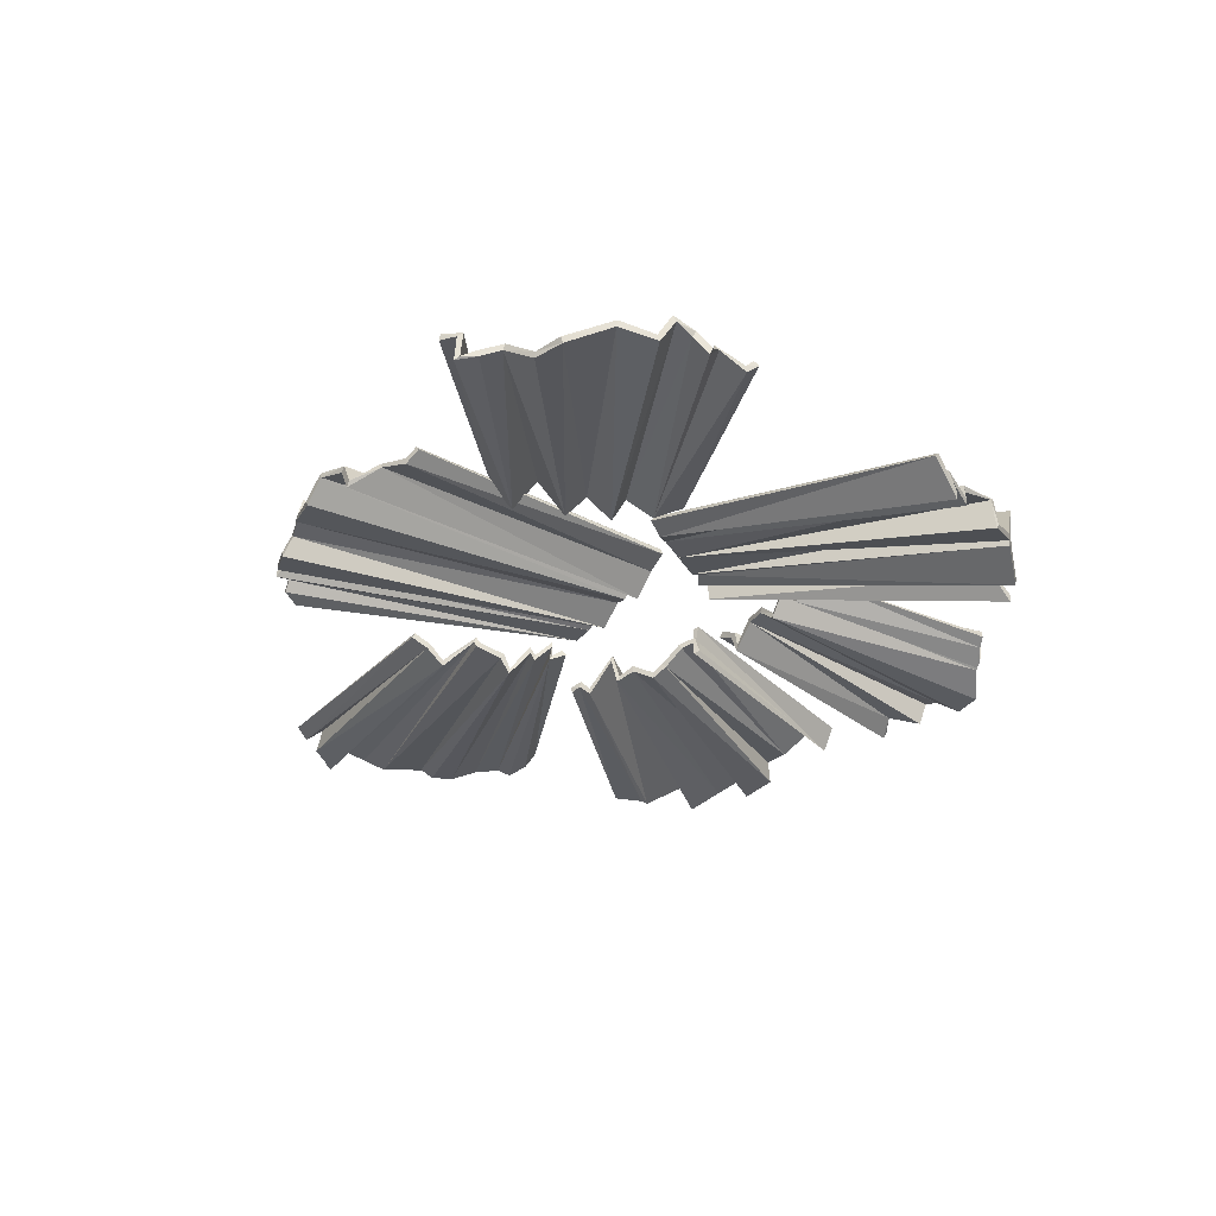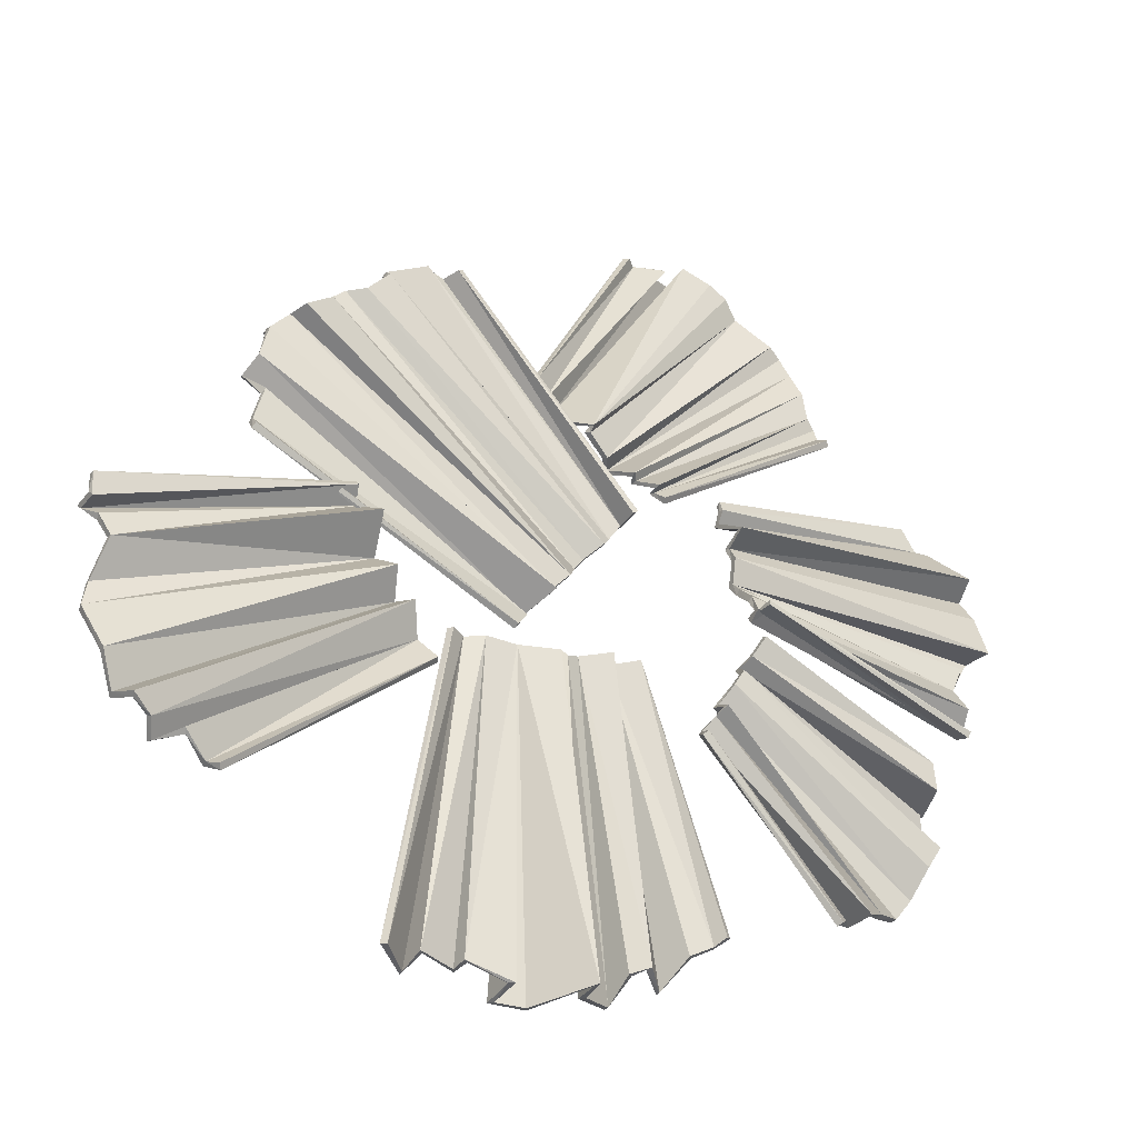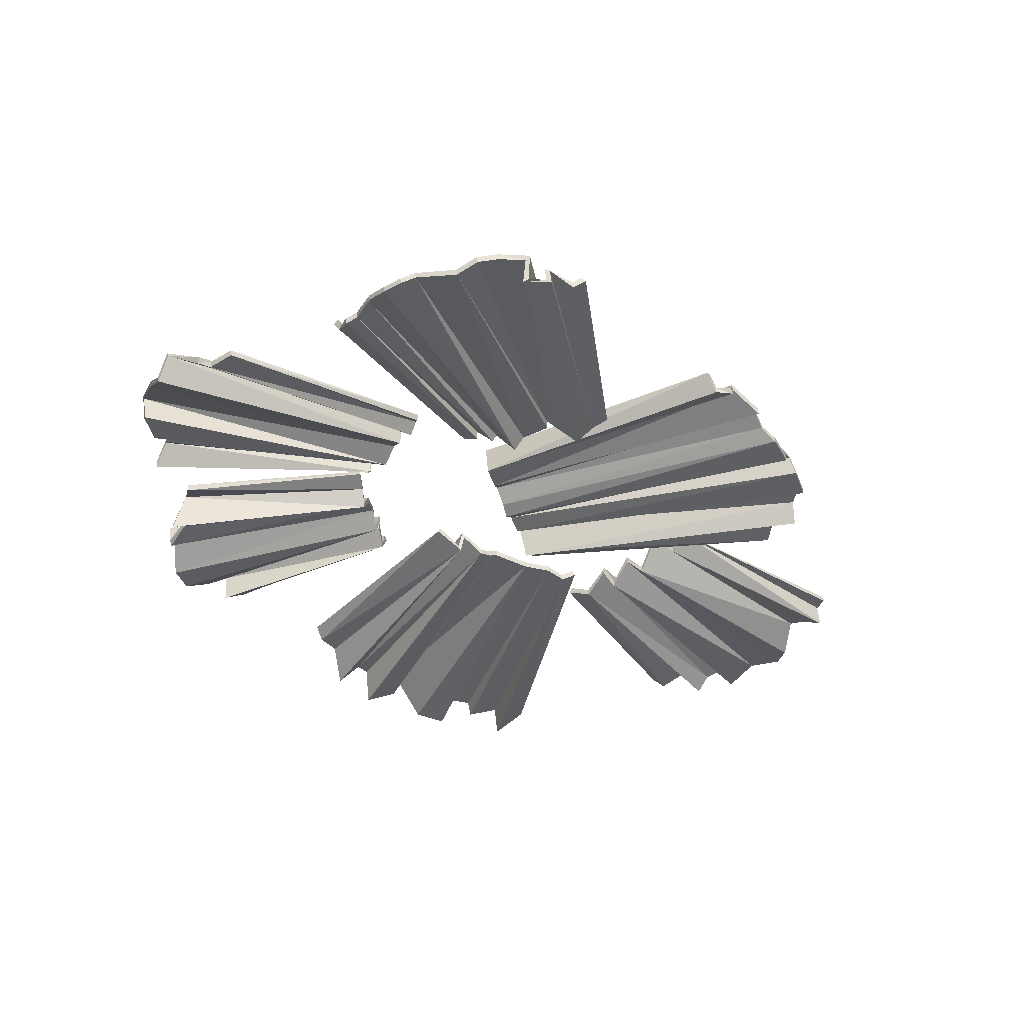
<metadata>
{"format":"obj","ext":"obj","renderer":"f3d","projection":"perspective","resolution":1024,"background":"white","views":[{"elev":-28.7,"azim":118.4,"up":"+Y"},{"elev":-37.4,"azim":151.2,"up":"+Z"},{"elev":-35.0,"azim":-19.1,"up":"+Y"}]}
</metadata>
<code>
o Lettuce_Plane.000
v 0.3127 0.1166 0.6136
v 0.6701 0.09574 0.1155
v -0.05295 0.1146 0.1838
v 0.1586 0.08028 -0.1148
v 0.3595 0.08799 0.6182
v 0.4403 0.07875 0.5816
v 0.5058 0.05033 0.5285
v 0.5473 0.04181 0.4907
v 0.6008 0.1064 0.41
v 0.6537 0.06272 0.3622
v 0.6768 0.09654 0.2661
v 0.1333 0.0626 -0.07508
v 0.0923 0.09472 -0.02457
v 0.07731 0.05401 0.00862
v 0.01489 0.04822 0.0969
v -0.0269 0.06933 0.1445
v -0.05124 0.06963 0.1838
v 0.3719 0.1121 0.6007
v 0.4734 0.07342 0.5318
v -0.01067 0.08053 0.1205
v 0.4399 0.0964 0.5634
v 0.5406 0.07975 0.4745
v 0.02481 0.03545 0.08096
v 0.6144 0.06673 0.4101
v 0.05062 0.06786 0.03764
v 0.6883 0.05295 0.2448
v 0.1182 0.02394 -0.04504
v 0.6641 0.1051 0.3276
v 0.6703 0.07781 0.1372
v 0.657 0.0919 0.2001
v 0.3268 0.08157 0.6137
v 0.3418 0.004898 -0.749
v -0.2417 0.07511 -0.614
v 0.2794 0.07575 -0.1619
v -0.07183 0.09899 -0.1245
v 0.215 -0.0191 -0.7499
v 0.1321 -0.03759 -0.7785
v 0.07895 -0.02836 -0.7795
v -0.002851 0.06815 -0.7594
v -0.07548 -0.03458 -0.7359
v -0.1268 0.02341 -0.6759
v -0.024 0.06493 -0.1306
v -0.01527 0.1036 -0.1299
v 0.06095 0.07707 -0.147
v 0.2527 0.0588 -0.1621
v 0.2846 0.003693 -0.745
v 0.1236 0.02176 -0.7689
v 0.2159 0.07072 -0.1541
v 0.2104 0.0112 -0.7457
v 0.1543 0.06805 -0.1504
v -0.01377 0.002572 -0.7518
v 0.07283 0.07604 -0.1375
v -0.1628 -0.01613 -0.6943
v -0.08299 0.02261 -0.6995
v 0.03677 0.06936 -0.1354
v -0.2288 0.05247 -0.6248
v -0.1848 0.04679 -0.651
v 0.2901 -0.04969 -0.7597
v 0.9387 0.1023 -0.1023
v 0.6671 0.06583 -0.5515
v 0.3052 0.07381 -0.2309
v 0.9347 0.04808 -0.1401
v 0.8897 0.08076 -0.1994
v 0.9023 0.03536 -0.2656
v 0.9118 0.04199 -0.319
v 0.8749 0.06873 -0.404
v 0.8442 0.03961 -0.4616
v 0.7853 0.06795 -0.5037
v 0.3331 0.04957 -0.1905
v 0.3585 0.08937 -0.1407
v 0.3748 0.04234 -0.1223
v 0.3947 0.0924 -0.08249
v 0.4195 0.04958 -0.05099
v 0.4664 0.06378 0.03469
v 0.9109 0.06807 -0.1541
v 0.44 0.1259 -0.004485
v 0.7709 0.03592 -0.5261
v 0.8232 0.08511 -0.4795
v 0.6833 0.04827 -0.5444
v 0.7309 0.07276 -0.5089
v 0.4761 0.09652 0.05587
v 0.9325 0.09505 -0.1441
v -0.7689 0.1114 -0.05569
v -0.7643 0.07851 0.05439
v -0.8069 0.03848 0.1138
v -0.8413 0.02741 0.1707
v -0.8473 0.06012 0.2621
v -0.8399 0.0302 0.3168
v -0.7694 0.03361 0.4085
v -0.2639 0.0841 0.2936
v -0.2762 0.08138 0.2085
v -0.287 0.09232 0.1116
v -0.2972 0.1078 0.02939
v -0.766 0.1158 -0.008578
v -0.2941 0.1398 0.03871
v -0.7902 0.07573 0.1148
v -0.2892 0.1289 0.07306
v -0.8485 0.09112 0.1622
v -0.2838 0.07564 0.1324
v -0.2772 0.0987 0.1765
v -0.2654 0.06371 0.2749
v -0.8296 0.08316 0.3382
v -0.2728 0.1324 0.2228
v -0.712 0.03615 0.4498
v -0.2634 0.07445 0.3192
v -0.7432 0.03072 0.4076
v -0.3026 0.1645 0.04567
v -0.7775 0.07209 -0.03897
v -0.4693 0.08674 -0.5286
v -0.3055 0.1435 -0.02041
v -0.5078 0.0435 -0.5075
v -0.5657 0.06686 -0.4765
v -0.6557 0.03204 -0.4069
v -0.673 0.07328 -0.3528
v -0.6927 0.03666 -0.2945
v -0.2869 0.1237 -0.05759
v -0.2616 0.1338 -0.1027
v -0.2381 0.1383 -0.1433
v -0.2215 0.1082 -0.175
v -0.1965 0.1376 -0.2236
v -0.1841 0.1111 -0.2438
v -0.5112 0.1144 -0.5167
v -0.6213 0.03263 -0.4535
v -0.2027 0.1682 -0.2163
v -0.6943 0.0835 -0.3122
v -0.7003 0.03109 -0.2193
v -0.2796 0.08898 -0.06627
v -0.6723 0.06071 -0.2374
v -0.6854 0.0968 -0.1421
v -0.6761 0.1142 -0.2141
v -0.1736 0.1492 -0.2671
v -0.4871 0.07066 -0.5132
v -0.5134 0.08397 0.5632
v -0.09361 0.04785 0.89
v -0.1336 0.09255 0.2662
v 0.1213 0.06327 0.4655
v -0.5088 0.04747 0.6136
v -0.479 0.05908 0.687
v -0.4376 0.04712 0.7699
v -0.3409 0.04186 0.8377
v -0.3092 0.05841 0.8684
v -0.2079 0.06263 0.9033
v -0.1662 0.06495 0.8749
v 0.09261 0.04549 0.4446
v -0.04629 0.02892 0.3403
v -0.0866 0.06839 0.3041
v -0.12 0.078 0.2822
v -0.4902 0.05534 0.6302
v -0.1149 0.106 0.2796
v -0.4609 0.04596 0.7377
v -0.07634 0.0834 0.31
v -0.4106 0.0581 0.784
v -0.03314 0.05727 0.3468
v 0.009999 0.07154 0.3792
v -0.2105 0.000889 0.9027
v 0.06951 0.01653 0.4294
v -0.27 0.06324 0.8855
v 0.01108 0.08573 0.3869
v -0.1116 0.03169 0.8893
v -0.1687 0.02102 0.8903
v -0.508 0.05841 0.5814
v 0.3033 0.113 0.6219
v 0.6739 0.08619 0.1076
v -0.06285 0.1142 0.1922
v 0.1607 0.06816 -0.1191
v 0.3656 0.07781 0.6128
v 0.4423 0.06601 0.5798
v 0.5027 0.03828 0.5323
v 0.5514 0.03056 0.4856
v 0.5967 0.0963 0.4171
v 0.6565 0.05076 0.3579
v 0.6738 0.08559 0.2725
v 0.1369 0.05186 -0.08149
v 0.0925 0.08183 -0.02286
v 0.07892 0.04138 0.005982
v 0.009541 0.03808 0.103
v -0.02467 0.05661 0.143
v -0.05687 0.05937 0.1895
v 0.3732 0.09916 0.6002
v 0.4682 0.06305 0.5377
v -0.01221 0.06782 0.1227
v 0.443 0.08416 0.5603
v 0.5469 0.07125 0.4669
v 0.02542 0.02247 0.08052
v 0.6102 0.05625 0.4166
v 0.05191 0.05494 0.03691
v 0.6857 0.04177 0.2509
v 0.1174 0.01131 -0.04206
v 0.6673 0.09348 0.3227
v 0.6716 0.06502 0.1353
v 0.6608 0.08116 0.1939
v 0.3247 0.06892 0.6159
v 0.3509 -0.004206 -0.7468
v -0.2516 0.06761 -0.6102
v 0.2863 0.06489 -0.1599
v -0.07897 0.08861 -0.1213
v 0.2089 -0.03048 -0.7481
v 0.1396 -0.04813 -0.777
v 0.07288 -0.03959 -0.7771
v -0.000136 0.05547 -0.7583
v -0.07569 -0.0474 -0.7337
v -0.1209 0.0118 -0.6761
v -0.01809 0.05336 -0.1301
v -0.01136 0.09119 -0.1289
v 0.06157 0.06419 -0.1454
v 0.2537 0.04594 -0.1605
v 0.2761 -0.006123 -0.7442
v 0.1347 0.01492 -0.769
v 0.2146 0.05784 -0.1529
v 0.2013 0.00189 -0.7448
v 0.1536 0.05509 -0.1494
v -0.003064 -0.004795 -0.7524
v 0.07173 0.0631 -0.1368
v -0.1636 -0.02895 -0.6923
v -0.09233 0.01398 -0.6968
v 0.03498 0.0567 -0.133
v -0.2342 0.04088 -0.6225
v -0.1927 0.03684 -0.6482
v 0.288 -0.06234 -0.7576
v 0.9396 0.08949 -0.1002
v 0.6607 0.05704 -0.5586
v 0.3009 0.06225 -0.2351
v 0.9389 0.04011 -0.1308
v 0.891 0.06823 -0.1962
v 0.9026 0.02244 -0.2642
v 0.9096 0.02945 -0.3217
v 0.8755 0.05581 -0.4027
v 0.8418 0.02721 -0.4648
v 0.7897 0.05734 -0.4976
v 0.3339 0.03669 -0.1889
v 0.3565 0.07683 -0.1436
v 0.3735 0.02943 -0.123
v 0.3951 0.0794 -0.08229
v 0.4185 0.03664 -0.05022
v 0.4651 0.05083 0.03472
v 0.9085 0.05685 -0.1602
v 0.4393 0.113 -0.00301
v 0.7736 0.02387 -0.522
v 0.8197 0.07348 -0.4842
v 0.6824 0.03535 -0.5456
v 0.7258 0.06322 -0.5161
v 0.4797 0.08901 0.06588
v 0.9369 0.08812 -0.1341
v -0.7658 0.1059 -0.06705
v -0.7634 0.06602 0.05089
v -0.8061 0.02769 0.1066
v -0.84 0.02158 0.1823
v -0.8473 0.04817 0.2569
v -0.8381 0.01781 0.3203
v -0.7702 0.023 0.401
v -0.2619 0.07178 0.2973
v -0.2741 0.06929 0.2128
v -0.2859 0.08253 0.1031
v -0.2947 0.1036 0.04144
v -0.766 0.1035 -0.004242
v -0.2937 0.1276 0.04318
v -0.79 0.06962 0.1033
v -0.2878 0.1179 0.06626
v -0.8476 0.08072 0.17
v -0.2832 0.06266 0.132
v -0.2772 0.0857 0.1761
v -0.265 0.05083 0.2733
v -0.8274 0.0719 0.3444
v -0.2719 0.1197 0.2254
v -0.7105 0.02323 0.4502
v -0.2636 0.06229 0.3146
v -0.7437 0.01891 0.4022
v -0.301 0.1677 0.03317
v -0.7751 0.05952 -0.04131
v -0.4633 0.07602 -0.5329
v -0.3059 0.1319 -0.0145
v -0.5132 0.0356 -0.4988
v -0.5605 0.05589 -0.481
v -0.6559 0.01979 -0.4025
v -0.6741 0.0615 -0.3474
v -0.6873 0.02761 -0.3021
v -0.2897 0.1151 -0.04823
v -0.2583 0.122 -0.1069
v -0.2384 0.126 -0.139
v -0.2183 0.0956 -0.1742
v -0.2027 0.1307 -0.2145
v -0.1839 0.09811 -0.2428
v -0.5131 0.1022 -0.5125
v -0.6182 0.02004 -0.4545
v -0.201 0.1556 -0.2138
v -0.6905 0.07212 -0.3173
v -0.7015 0.02034 -0.212
v -0.2794 0.07618 -0.06397
v -0.6694 0.04816 -0.2394
v -0.684 0.08408 -0.1444
v -0.6794 0.1061 -0.2045
v -0.1658 0.1421 -0.2748
v -0.4799 0.06186 -0.5195
v -0.5196 0.07642 0.5547
v -0.08537 0.03855 0.8938
v -0.138 0.08187 0.2603
v 0.127 0.05177 0.4677
v -0.5079 0.0345 0.6135
v -0.4798 0.04618 0.6856
v -0.436 0.03436 0.7718
v -0.3393 0.02896 0.8382
v -0.3063 0.04579 0.8696
v -0.2154 0.05317 0.8986
v -0.1575 0.05709 0.8805
v 0.09959 0.03504 0.448
v -0.04446 0.01607 0.3411
v -0.08453 0.05558 0.305
v -0.1147 0.06695 0.2866
v -0.4883 0.04254 0.6316
v -0.1128 0.09317 0.28
v -0.4619 0.03303 0.7367
v -0.0769 0.07042 0.3094
v -0.4096 0.0452 0.7853
v -0.02703 0.04679 0.3515
v 0.01683 0.06146 0.3838
v -0.2201 -0.00566 0.8968
v 0.06889 0.003534 0.4293
v -0.2691 0.05027 0.8854
v 0.01453 0.0738 0.3908
v -0.1115 0.01869 0.8891
v -0.1595 0.01342 0.8954
v -0.5121 0.04767 0.5753
f 2 4 29
f 19 15 20
f 7 23 15
f 22 25 23
f 24 14 25
f 11 13 28
f 18 17 5
f 21 16 6
f 22 23 8
f 11 27 13
f 28 14 10
f 29 12 30
f 30 27 26
f 1 17 3
f 33 35 56
f 36 48 46
f 39 50 38
f 51 44 52
f 41 55 54
f 46 45 58
f 49 50 48
f 49 48 36
f 41 42 43
f 40 55 44
f 56 42 57
f 57 42 53
f 32 45 34
f 60 61 79
f 62 81 82
f 63 74 75
f 68 70 78
f 75 74 62
f 63 73 76
f 63 76 74
f 66 71 72
f 68 69 70
f 78 71 67
f 79 69 80
f 80 69 77
f 108 93 107
f 84 95 94
f 85 99 92
f 98 100 99
f 87 91 100
f 89 103 102
f 94 93 108
f 84 92 97
f 98 99 86
f 102 91 88
f 104 90 106
f 106 101 89
f 132 121 131
f 114 118 113
f 122 121 111
f 112 119 124
f 112 124 120
f 114 117 118
f 128 127 117
f 128 117 115
f 129 116 130
f 130 127 126
f 134 136 159
f 148 146 149
f 150 145 151
f 140 153 152
f 140 158 154
f 142 158 157
f 143 144 160
f 148 147 137
f 152 145 139
f 157 158 141
f 159 144 143
f 160 156 155
f 133 147 135
f 31 5 17
f 18 6 16
f 19 7 15
f 7 8 23
f 22 9 25
f 24 10 14
f 18 16 17
f 21 19 20
f 21 20 16
f 9 24 25
f 11 26 27
f 28 13 14
f 29 4 12
f 30 12 27
f 1 31 17
f 47 37 50
f 37 38 50
f 39 52 50
f 51 40 44
f 41 43 55
f 46 48 45
f 49 47 50
f 39 51 52
f 41 53 42
f 40 54 55
f 56 35 42
f 32 58 45
f 62 74 81
f 63 64 73
f 64 65 73
f 65 66 72
f 66 67 71
f 65 72 73
f 68 77 69
f 78 70 71
f 79 61 69
f 59 82 81
f 84 97 95
f 96 85 92
f 85 86 99
f 98 87 100
f 87 88 91
f 89 101 103
f 94 95 93
f 84 96 92
f 102 103 91
f 104 105 90
f 106 90 101
f 83 108 107
f 132 111 121
f 122 112 120
f 123 113 119
f 125 115 117
f 122 120 121
f 112 123 119
f 113 118 119
f 114 125 117
f 128 126 127
f 129 110 116
f 130 116 127
f 109 132 131
f 161 137 147
f 148 138 146
f 150 139 145
f 140 154 153
f 140 141 158
f 142 156 158
f 148 149 147
f 138 150 151
f 138 151 146
f 152 153 145
f 142 155 156
f 159 136 144
f 160 144 156
f 133 161 147
f 163 190 165
f 180 181 176
f 168 176 184
f 183 184 186
f 185 186 175
f 172 189 174
f 179 166 178
f 182 167 177
f 183 169 184
f 172 174 188
f 189 171 175
f 190 191 173
f 191 187 188
f 162 164 178
f 194 217 196
f 197 207 209
f 200 199 211
f 212 213 205
f 202 215 216
f 207 219 206
f 210 209 211
f 210 197 209
f 202 204 203
f 201 205 216
f 217 218 203
f 218 214 203
f 193 195 206
f 221 240 222
f 223 243 242
f 224 236 235
f 229 239 231
f 236 223 235
f 224 237 234
f 224 235 237
f 227 233 232
f 229 231 230
f 239 228 232
f 240 241 230
f 241 238 230
f 269 268 254
f 245 255 256
f 246 253 260
f 259 260 261
f 248 261 252
f 250 263 264
f 255 269 254
f 245 258 253
f 259 247 260
f 263 249 252
f 265 267 251
f 267 250 262
f 293 292 282
f 275 274 279
f 283 272 282
f 273 285 280
f 273 281 285
f 275 279 278
f 289 278 288
f 289 276 278
f 290 291 277
f 291 287 288
f 295 320 297
f 309 310 307
f 311 312 306
f 301 313 314
f 301 315 319
f 303 318 319
f 304 321 305
f 309 298 308
f 313 300 306
f 318 302 319
f 320 304 305
f 321 316 317
f 294 296 308
f 192 178 166
f 179 177 167
f 180 176 168
f 168 184 169
f 183 186 170
f 185 175 171
f 179 178 177
f 182 181 180
f 182 177 181
f 170 186 185
f 172 188 187
f 189 175 174
f 190 173 165
f 191 188 173
f 162 178 192
f 208 211 198
f 198 211 199
f 200 211 213
f 212 205 201
f 202 216 204
f 207 206 209
f 210 211 208
f 200 213 212
f 202 203 214
f 201 216 215
f 217 203 196
f 193 206 219
f 223 242 235
f 224 234 225
f 225 234 226
f 226 233 227
f 227 232 228
f 226 234 233
f 229 230 238
f 239 232 231
f 240 230 222
f 220 242 243
f 245 256 258
f 257 253 246
f 246 260 247
f 259 261 248
f 248 252 249
f 250 264 262
f 255 254 256
f 245 253 257
f 263 252 264
f 265 251 266
f 267 262 251
f 244 268 269
f 293 282 272
f 283 281 273
f 284 280 274
f 286 278 276
f 283 282 281
f 273 280 284
f 274 280 279
f 275 278 286
f 289 288 287
f 290 277 271
f 291 288 277
f 270 292 293
f 322 308 298
f 309 307 299
f 311 306 300
f 301 314 315
f 301 319 302
f 303 319 317
f 309 308 310
f 299 312 311
f 299 307 312
f 313 306 314
f 303 317 316
f 320 305 297
f 321 317 305
f 294 308 322
f 29 163 2
f 17 164 3
f 31 166 5
f 6 179 167
f 7 180 168
f 8 168 169
f 22 170 9
f 24 171 10
f 11 189 172
f 4 173 12
f 27 174 13
f 14 174 175
f 23 176 15
f 16 181 177
f 17 177 178
f 5 179 18
f 19 182 180
f 15 181 20
f 6 182 21
f 8 183 22
f 23 186 184
f 24 170 185
f 14 186 25
f 26 172 187
f 27 173 188
f 10 189 28
f 29 191 190
f 26 191 30
f 31 162 192
f 1 164 162
f 4 163 165
f 56 194 33
f 45 195 34
f 36 207 197
f 37 208 198
f 37 199 38
f 38 200 39
f 40 212 201
f 41 215 202
f 42 196 203
f 42 204 43
f 55 205 44
f 45 209 206
f 58 207 46
f 49 208 47
f 50 209 48
f 36 210 49
f 50 213 211
f 51 200 212
f 52 205 213
f 53 202 214
f 40 215 54
f 55 204 216
f 56 218 217
f 53 218 57
f 58 193 219
f 34 193 32
f 35 194 196
f 79 221 60
f 62 243 223
f 75 224 63
f 64 224 225
f 64 226 65
f 65 227 66
f 67 227 228
f 68 239 229
f 69 222 230
f 69 231 70
f 71 231 232
f 71 233 72
f 73 233 234
f 74 237 235
f 62 236 75
f 73 237 76
f 77 229 238
f 67 239 78
f 79 241 240
f 77 241 80
f 74 242 81
f 59 243 82
f 61 221 222
f 84 255 245
f 85 257 246
f 86 246 247
f 87 259 248
f 88 248 249
f 89 263 250
f 105 251 90
f 91 264 252
f 99 253 92
f 93 256 254
f 108 255 94
f 97 256 95
f 84 257 96
f 92 258 97
f 86 259 98
f 99 261 260
f 91 261 100
f 101 251 262
f 88 263 102
f 101 264 103
f 106 265 104
f 106 250 267
f 107 254 268
f 108 244 269
f 105 265 266
f 111 293 272
f 112 283 273
f 113 284 274
f 113 275 114
f 115 286 276
f 110 277 116
f 127 278 117
f 117 279 118
f 119 279 280
f 120 285 281
f 121 281 282
f 111 283 122
f 123 273 284
f 119 285 124
f 114 286 125
f 126 289 287
f 127 277 288
f 115 289 128
f 129 291 290
f 126 291 130
f 121 292 131
f 109 293 132
f 129 271 110
f 159 295 134
f 147 296 135
f 137 322 298
f 148 299 138
f 139 311 300
f 140 313 301
f 140 302 141
f 157 303 142
f 160 304 143
f 136 305 144
f 145 314 306
f 146 312 307
f 147 310 308
f 137 309 148
f 146 310 149
f 150 299 311
f 145 312 151
f 139 313 152
f 154 314 153
f 154 319 315
f 155 303 316
f 156 305 317
f 157 302 318
f 156 319 158
f 159 304 320
f 160 316 321
f 161 294 322
f 135 294 133
f 136 295 297
f 59 242 220
f 83 268 244
f 109 292 270
f 29 190 163
f 17 178 164
f 31 192 166
f 6 18 179
f 7 19 180
f 8 7 168
f 22 183 170
f 24 185 171
f 11 28 189
f 4 165 173
f 27 188 174
f 14 13 174
f 23 184 176
f 16 20 181
f 17 16 177
f 5 166 179
f 19 21 182
f 15 176 181
f 6 167 182
f 8 169 183
f 23 25 186
f 24 9 170
f 14 175 186
f 26 11 172
f 27 12 173
f 10 171 189
f 29 30 191
f 26 187 191
f 31 1 162
f 1 3 164
f 4 2 163
f 56 217 194
f 45 206 195
f 36 46 207
f 37 47 208
f 37 198 199
f 38 199 200
f 40 51 212
f 41 54 215
f 42 35 196
f 42 203 204
f 55 216 205
f 45 48 209
f 58 219 207
f 49 210 208
f 50 211 209
f 36 197 210
f 50 52 213
f 51 39 200
f 52 44 205
f 53 41 202
f 40 201 215
f 55 43 204
f 56 57 218
f 53 214 218
f 58 32 193
f 34 195 193
f 35 33 194
f 79 240 221
f 62 82 243
f 75 236 224
f 64 63 224
f 64 225 226
f 65 226 227
f 67 66 227
f 68 78 239
f 69 61 222
f 69 230 231
f 71 70 231
f 71 232 233
f 73 72 233
f 74 76 237
f 62 223 236
f 73 234 237
f 77 68 229
f 67 228 239
f 79 80 241
f 77 238 241
f 74 235 242
f 59 220 243
f 61 60 221
f 84 94 255
f 85 96 257
f 86 85 246
f 87 98 259
f 88 87 248
f 89 102 263
f 105 266 251
f 91 103 264
f 99 260 253
f 93 95 256
f 108 269 255
f 97 258 256
f 84 245 257
f 92 253 258
f 86 247 259
f 99 100 261
f 91 252 261
f 101 90 251
f 88 249 263
f 101 262 264
f 106 267 265
f 106 89 250
f 107 93 254
f 108 83 244
f 105 104 265
f 111 132 293
f 112 122 283
f 113 123 284
f 113 274 275
f 115 125 286
f 110 271 277
f 127 288 278
f 117 278 279
f 119 118 279
f 120 124 285
f 121 120 281
f 111 272 283
f 123 112 273
f 119 280 285
f 114 275 286
f 126 128 289
f 127 116 277
f 115 276 289
f 129 130 291
f 126 287 291
f 121 282 292
f 109 270 293
f 129 290 271
f 159 320 295
f 147 308 296
f 137 161 322
f 148 309 299
f 139 150 311
f 140 152 313
f 140 301 302
f 157 318 303
f 160 321 304
f 136 297 305
f 145 153 314
f 146 151 312
f 147 149 310
f 137 298 309
f 146 307 310
f 150 138 299
f 145 306 312
f 139 300 313
f 154 315 314
f 154 158 319
f 155 142 303
f 156 144 305
f 157 141 302
f 156 317 319
f 159 143 304
f 160 155 316
f 161 133 294
f 135 296 294
f 136 134 295
f 59 81 242
f 83 107 268
f 109 131 292

</code>
